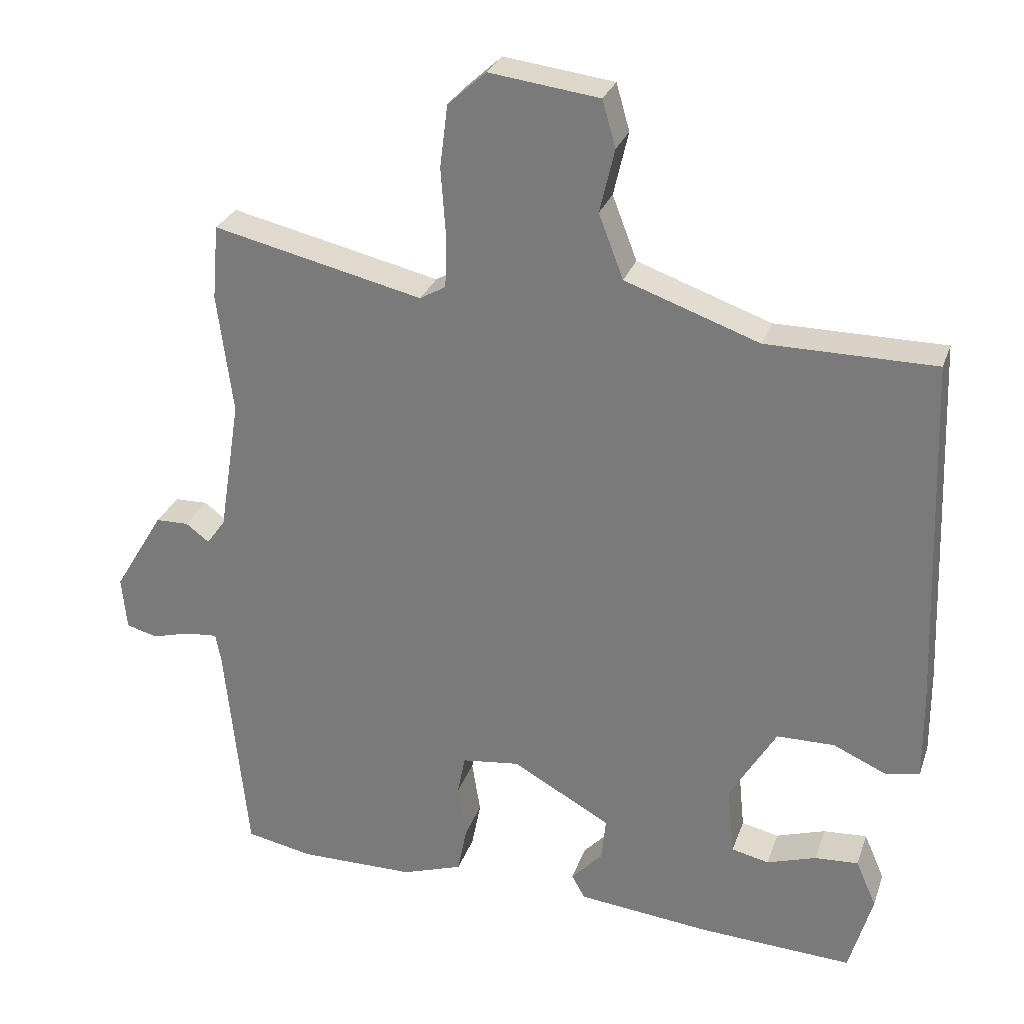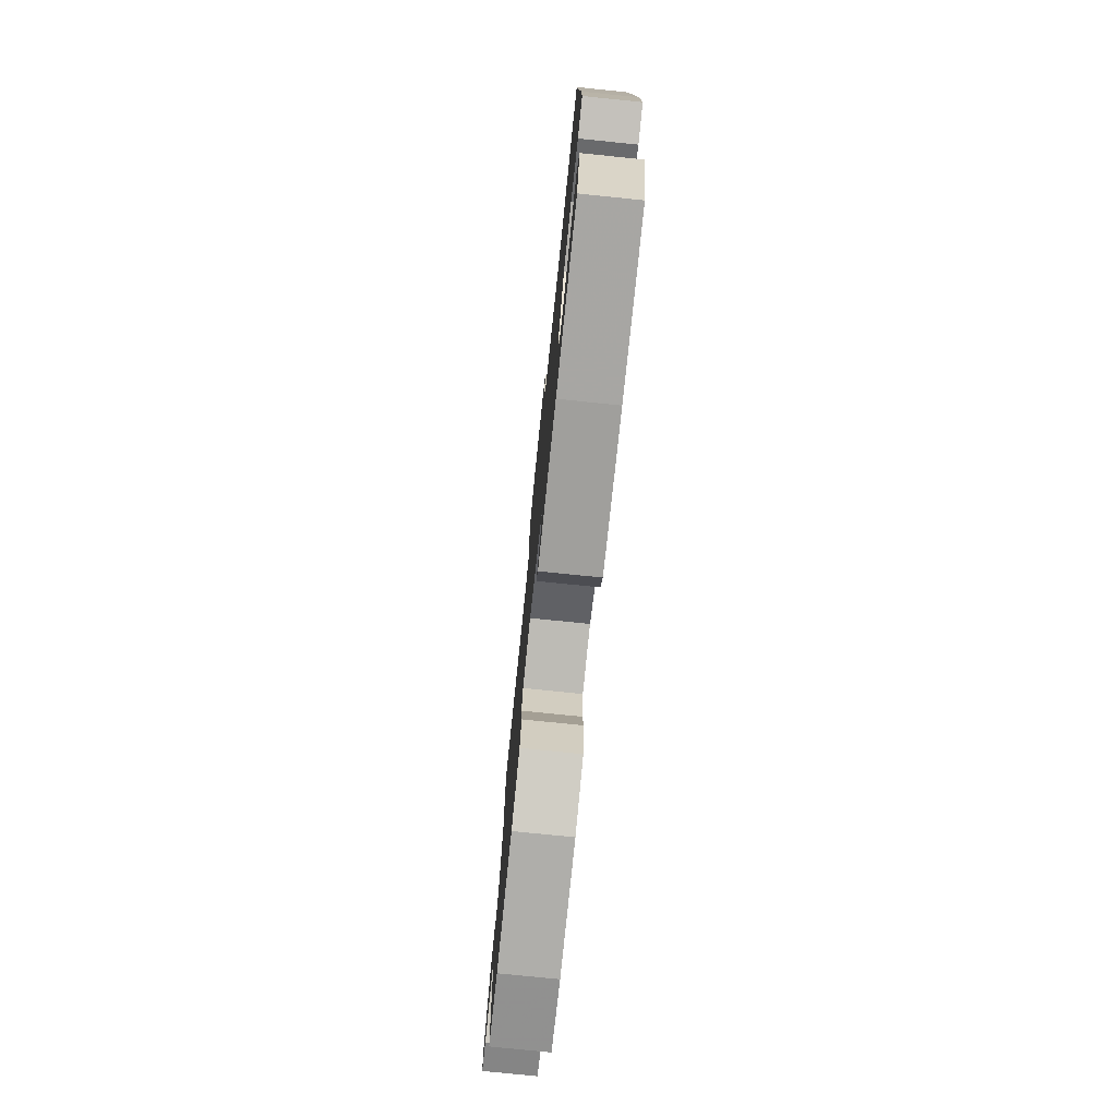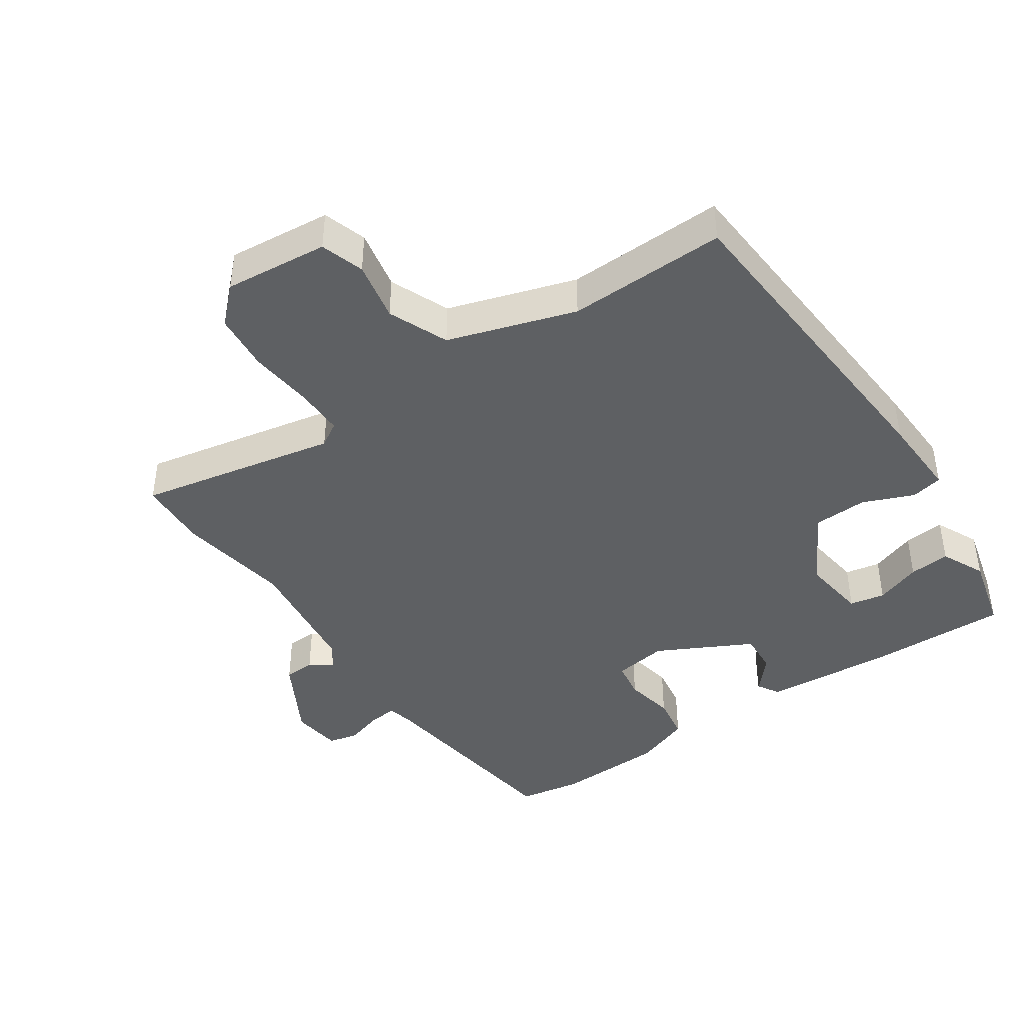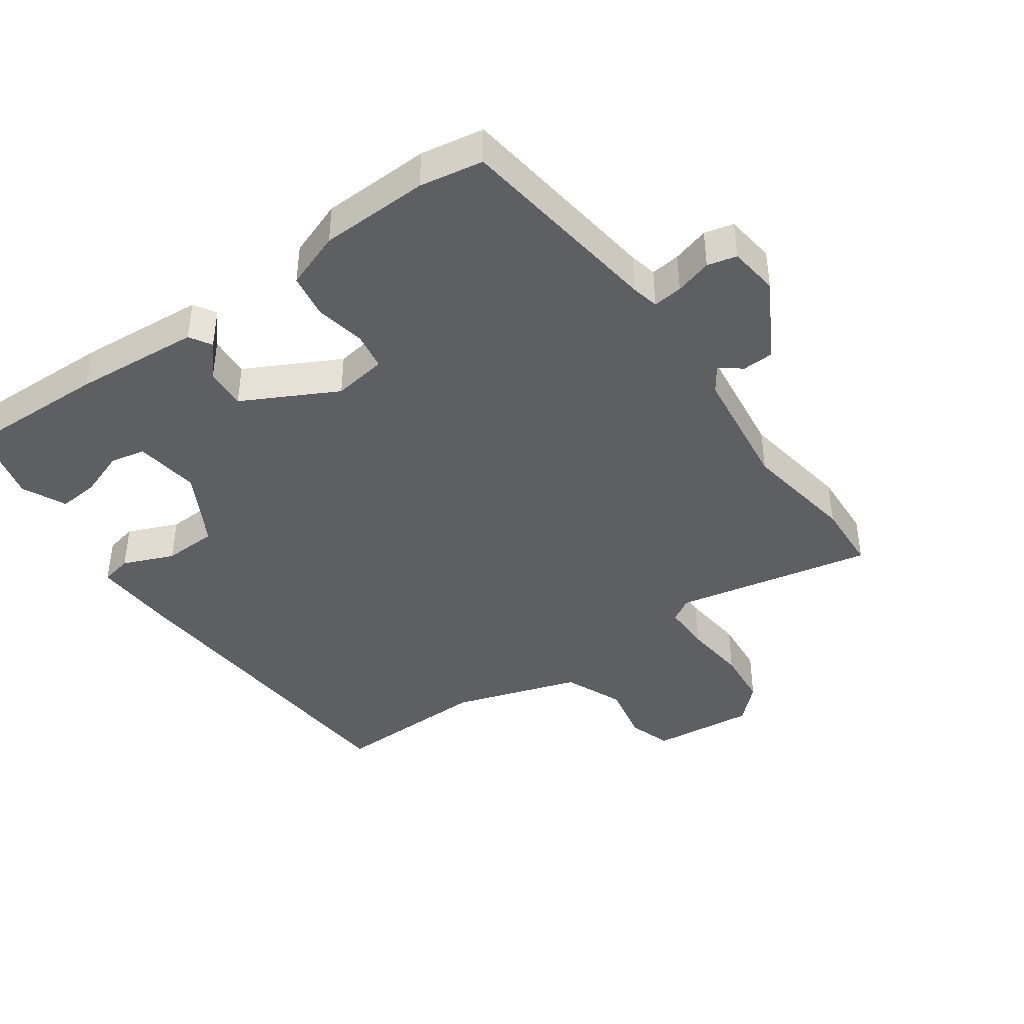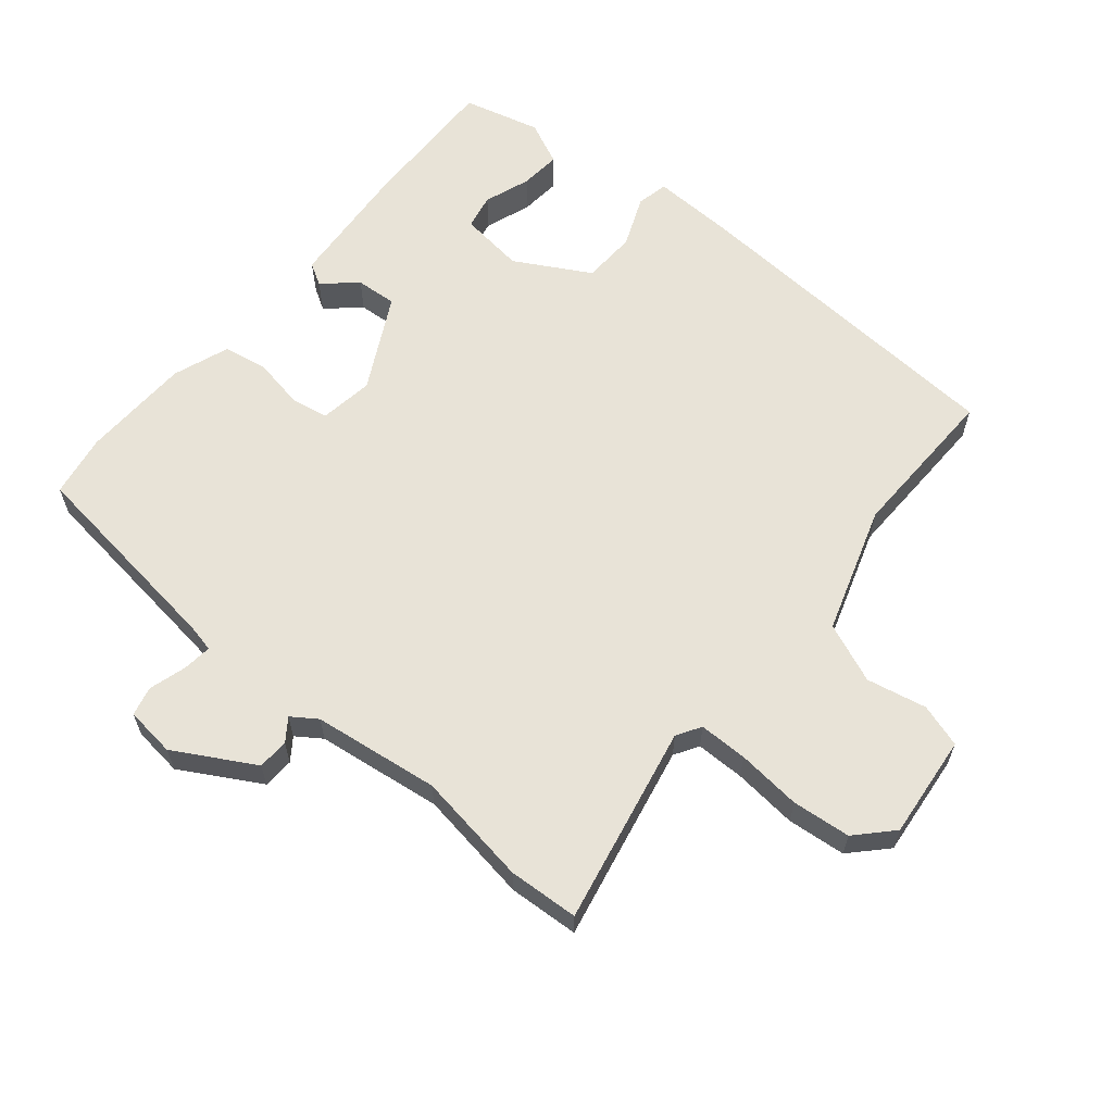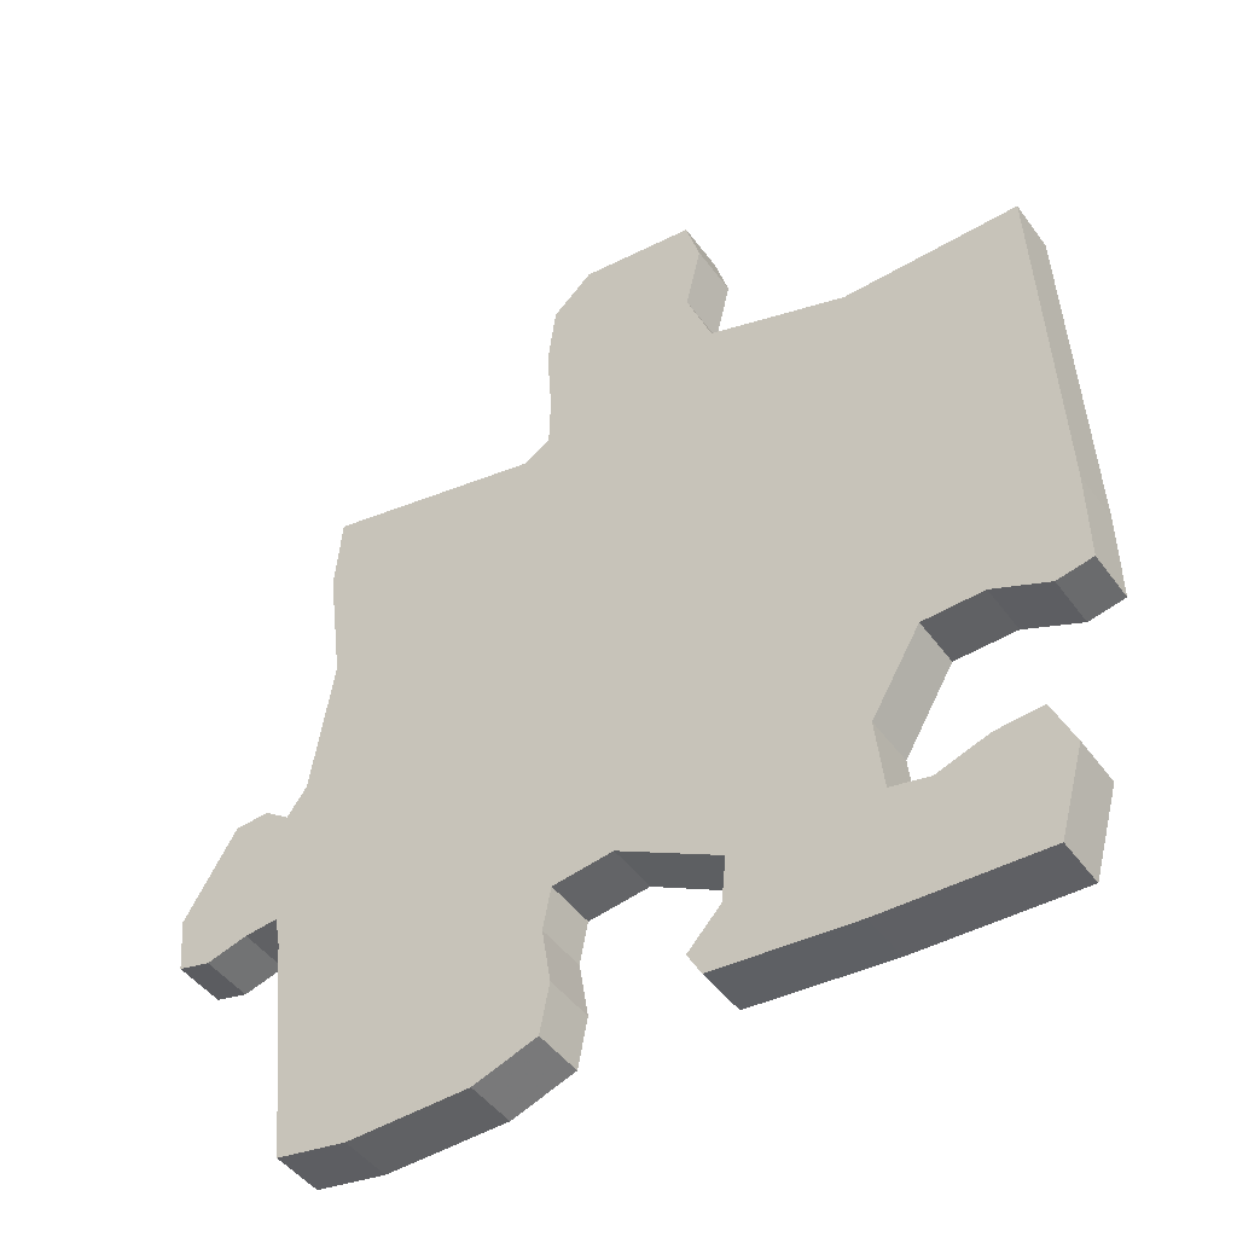
<metadata>
{"format":"obj","ext":"obj","renderer":"f3d","projection":"perspective","resolution":1024,"background":"white","views":[{"elev":28.1,"azim":17.2,"up":"+Z"},{"elev":-77.2,"azim":84.2,"up":"+Z"},{"elev":-42.5,"azim":36.0,"up":"+Y"},{"elev":-41.7,"azim":-143.1,"up":"+Y"},{"elev":61.9,"azim":-48.8,"up":"+Y"},{"elev":-46.8,"azim":34.3,"up":"+Z"}]}
</metadata>
<code>
v 0.454 0.07 -0.532
v 0.238 0.07 -0.521
v 0.047 0.07 -0.501
v 0.028 0.07 -0.467
v 0.073 0.07 -0.419
v 0.079 0.07 -0.357
v -0.061 0.07 -0.279
v -0.143 0.07 -0.289
v -0.154 0.07 -0.346
v -0.142 0.07 -0.422
v -0.155 0.07 -0.489
v -0.241 0.07 -0.518
v -0.406 0.07 -0.519
v -0.501 0.07 -0.5
v -0.533 0.07 -0.183
v -0.541 0.07 -0.141
v -0.586 0.07 -0.145
v -0.642 0.07 -0.16
v -0.686 0.07 -0.148
v -0.693 0.07 -0.072
v -0.622 0.07 0.046
v -0.575 0.07 0.047
v -0.542 0.07 0.022
v -0.515 0.07 0.059
v -0.485 0.07 0.249
v -0.507 0.07 0.421
v -0.498 0.07 0.527
v -0.2 0.07 0.458
v -0.163 0.07 0.479
v -0.161 0.07 0.553
v -0.168 0.07 0.65
v -0.157 0.07 0.738
v -0.103 0.07 0.787
v 0.053 0.07 0.767
v 0.072 0.07 0.701
v 0.051 0.07 0.611
v 0.086 0.07 0.52
v 0.276 0.07 0.453
v 0.515 0.07 0.452
v 0.534 0.07 -0.052
v 0.535 0.07 -0.178
v 0.487 0.07 -0.187
v 0.411 0.07 -0.153
v 0.329 0.07 -0.154
v 0.263 0.07 -0.265
v 0.273 0.07 -0.364
v 0.326 0.07 -0.376
v 0.396 0.07 -0.353
v 0.458 0.07 -0.349
v 0.487 0.07 -0.416
v 0.454 0 -0.532
v 0.238 0 -0.521
v 0.047 0 -0.501
v 0.028 0 -0.467
v 0.073 0 -0.419
v 0.079 0 -0.357
v -0.061 0 -0.279
v -0.143 0 -0.289
v -0.154 0 -0.346
v -0.142 0 -0.422
v -0.155 0 -0.489
v -0.241 0 -0.518
v -0.406 0 -0.519
v -0.501 0 -0.5
v -0.533 0 -0.183
v -0.541 0 -0.141
v -0.586 0 -0.145
v -0.642 0 -0.16
v -0.686 0 -0.148
v -0.693 0 -0.072
v -0.622 0 0.046
v -0.575 0 0.047
v -0.542 0 0.022
v -0.515 0 0.059
v -0.485 0 0.249
v -0.507 0 0.421
v -0.498 0 0.527
v -0.2 0 0.458
v -0.163 0 0.479
v -0.161 0 0.553
v -0.168 0 0.65
v -0.157 0 0.738
v -0.103 0 0.787
v 0.053 0 0.767
v 0.072 0 0.701
v 0.051 0 0.611
v 0.086 0 0.52
v 0.276 0 0.453
v 0.515 0 0.452
v 0.534 0 -0.052
v 0.535 0 -0.178
v 0.487 0 -0.187
v 0.411 0 -0.153
v 0.329 0 -0.154
v 0.263 0 -0.265
v 0.273 0 -0.364
v 0.326 0 -0.376
v 0.396 0 -0.353
v 0.458 0 -0.349
v 0.487 0 -0.416
f 47 48 49 50
f 46 47 50 1
f 40 41 42 43
f 38 39 40 43
f 37 38 43 44
f 36 37 44 45
f 34 35 36
f 33 34 36
f 30 31 32 33
f 29 30 33 36
f 25 26 27 28
f 24 25 28 29
f 23 24 29 36
f 21 22 23
f 20 21 23
f 17 18 19 20
f 16 17 20 23
f 15 16 23 36
f 9 10 11 12
f 8 9 12 13
f 2 3 4 5
f 46 1 2 5
f 46 5 6
f 45 46 6 7
f 36 45 7
f 15 36 7 8
f 8 13 14 15
f 100 99 98 97
f 51 100 97 96
f 93 92 91 90
f 93 90 89 88
f 94 93 88 87
f 95 94 87 86
f 86 85 84
f 86 84 83
f 83 82 81 80
f 86 83 80 79
f 78 77 76 75
f 79 78 75 74
f 86 79 74 73
f 73 72 71
f 73 71 70
f 70 69 68 67
f 73 70 67 66
f 86 73 66 65
f 62 61 60 59
f 63 62 59 58
f 55 54 53 52
f 55 52 51 96
f 56 55 96
f 57 56 96 95
f 57 95 86
f 58 57 86 65
f 65 64 63 58
f 1 51 52 2
f 2 52 53 3
f 3 53 54 4
f 4 54 55 5
f 5 55 56 6
f 6 56 57 7
f 7 57 58 8
f 8 58 59 9
f 9 59 60 10
f 10 60 61 11
f 11 61 62 12
f 12 62 63 13
f 13 63 64 14
f 14 64 65 15
f 15 65 66 16
f 16 66 67 17
f 17 67 68 18
f 18 68 69 19
f 19 69 70 20
f 20 70 71 21
f 21 71 72 22
f 22 72 73 23
f 23 73 74 24
f 24 74 75 25
f 25 75 76 26
f 26 76 77 27
f 27 77 78 28
f 28 78 79 29
f 29 79 80 30
f 30 80 81 31
f 31 81 82 32
f 32 82 83 33
f 33 83 84 34
f 34 84 85 35
f 35 85 86 36
f 36 86 87 37
f 37 87 88 38
f 38 88 89 39
f 39 89 90 40
f 40 90 91 41
f 41 91 92 42
f 42 92 93 43
f 43 93 94 44
f 44 94 95 45
f 45 95 96 46
f 46 96 97 47
f 47 97 98 48
f 48 98 99 49
f 49 99 100 50
f 50 100 51 1

</code>
